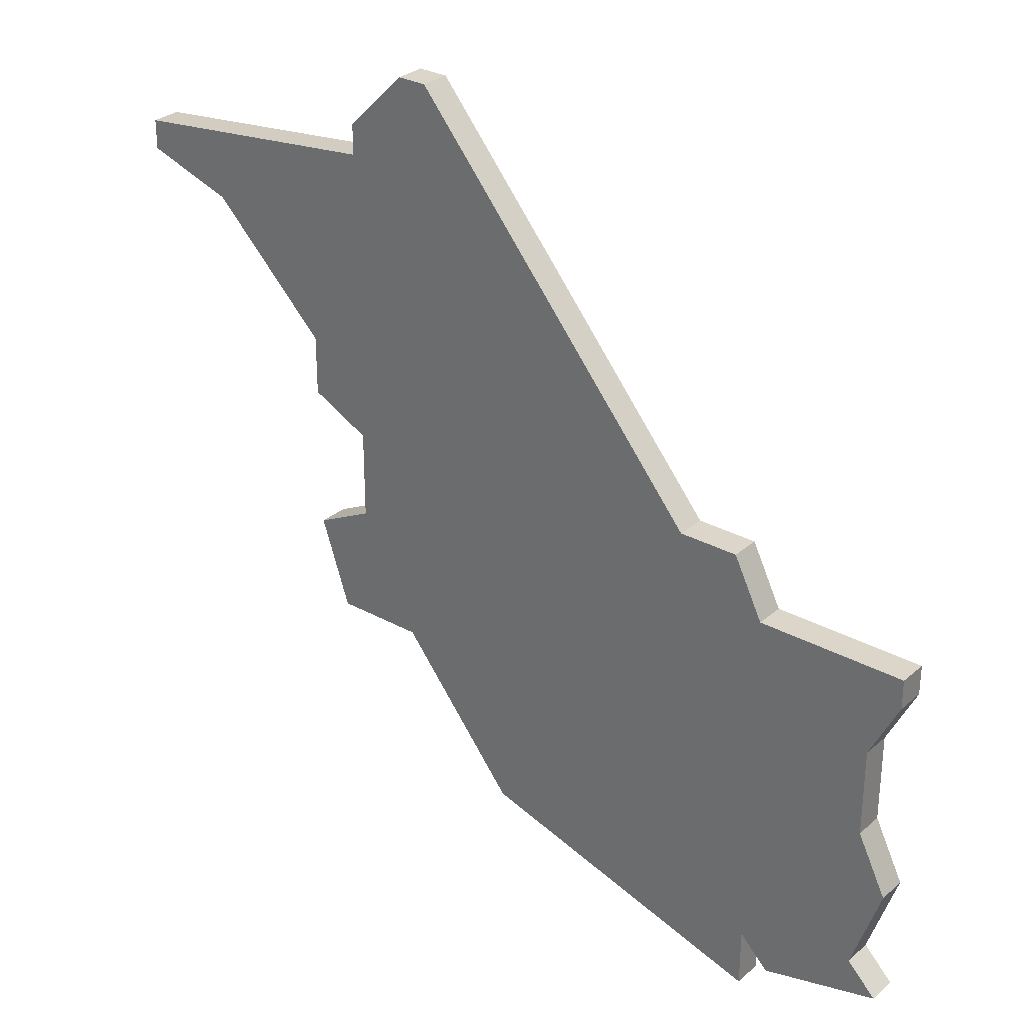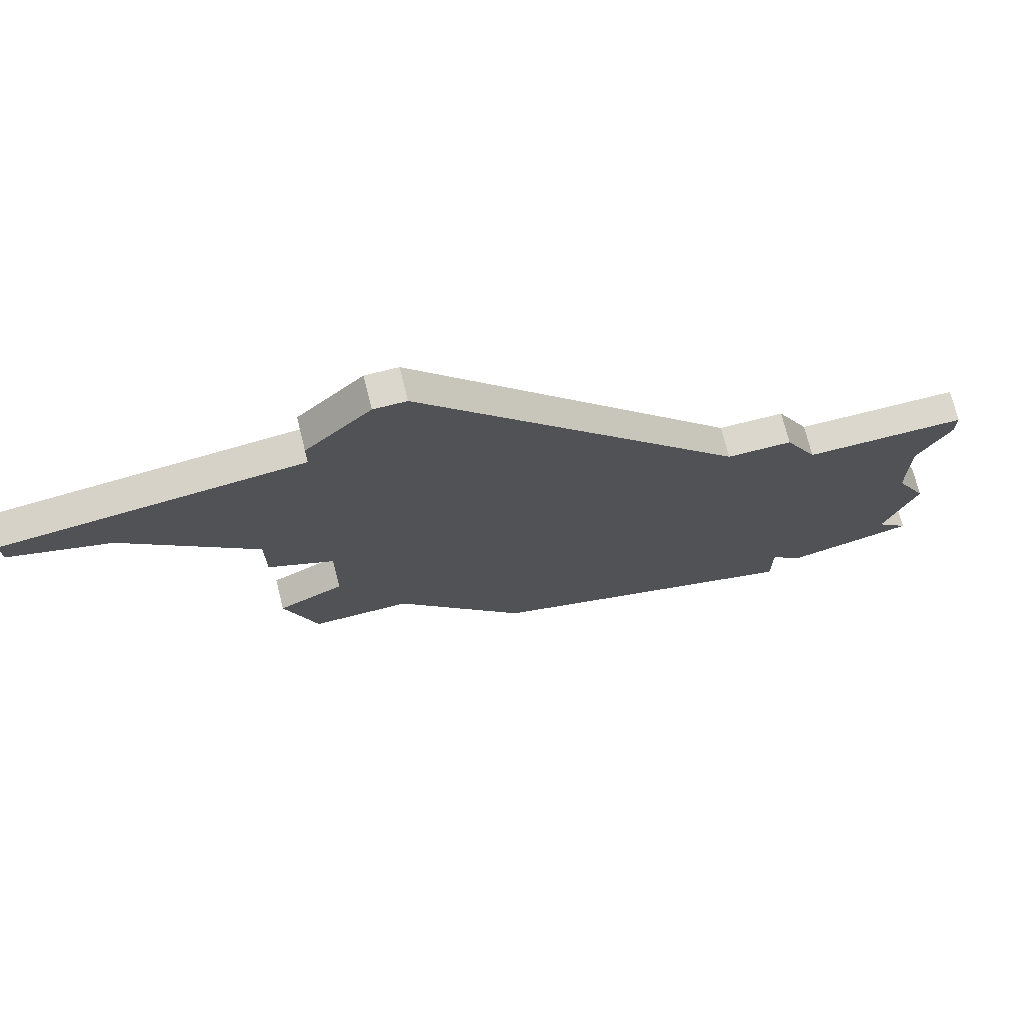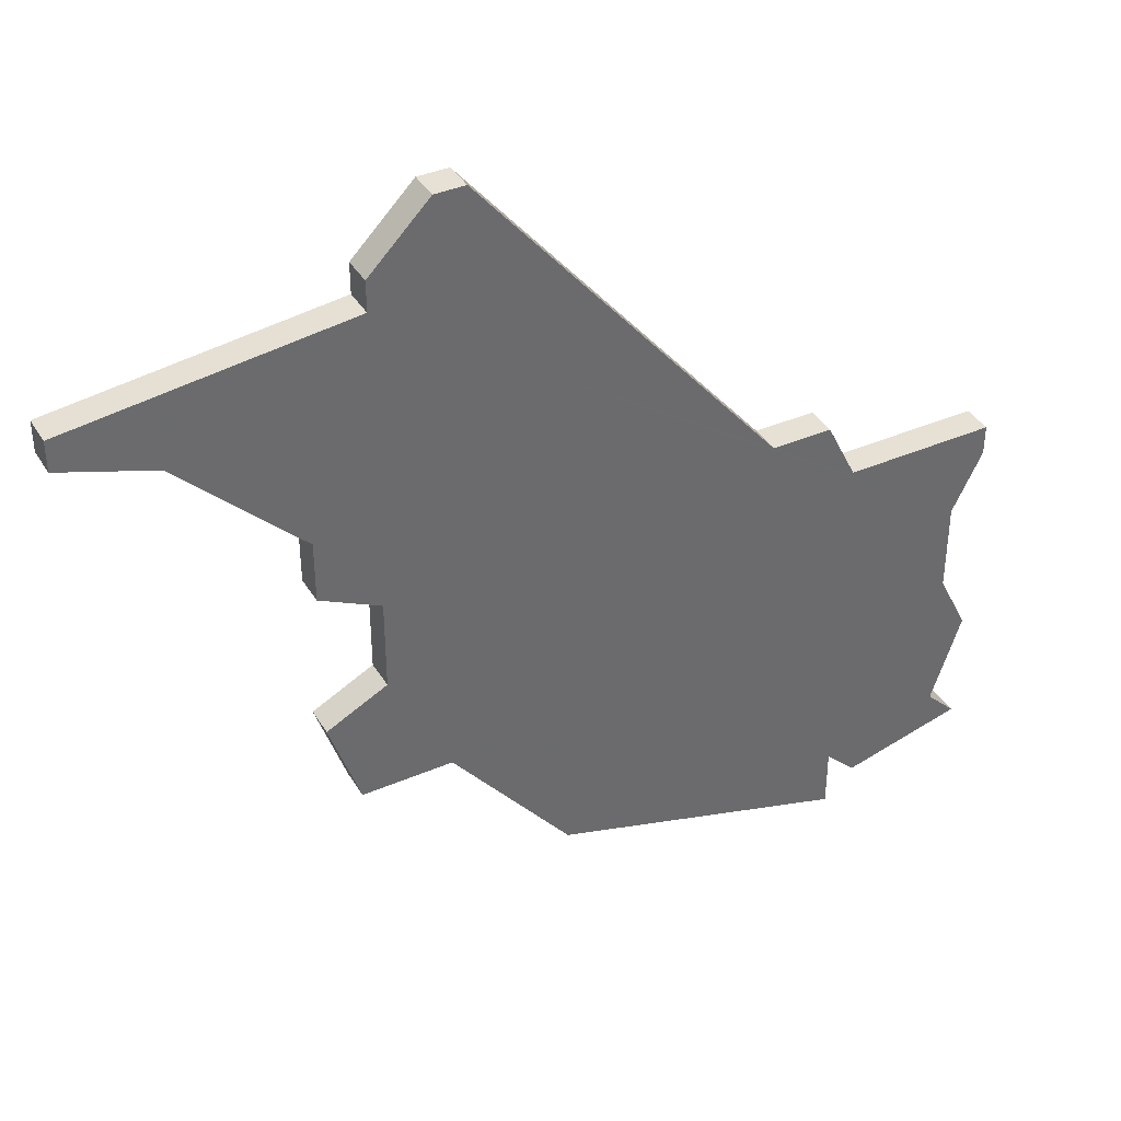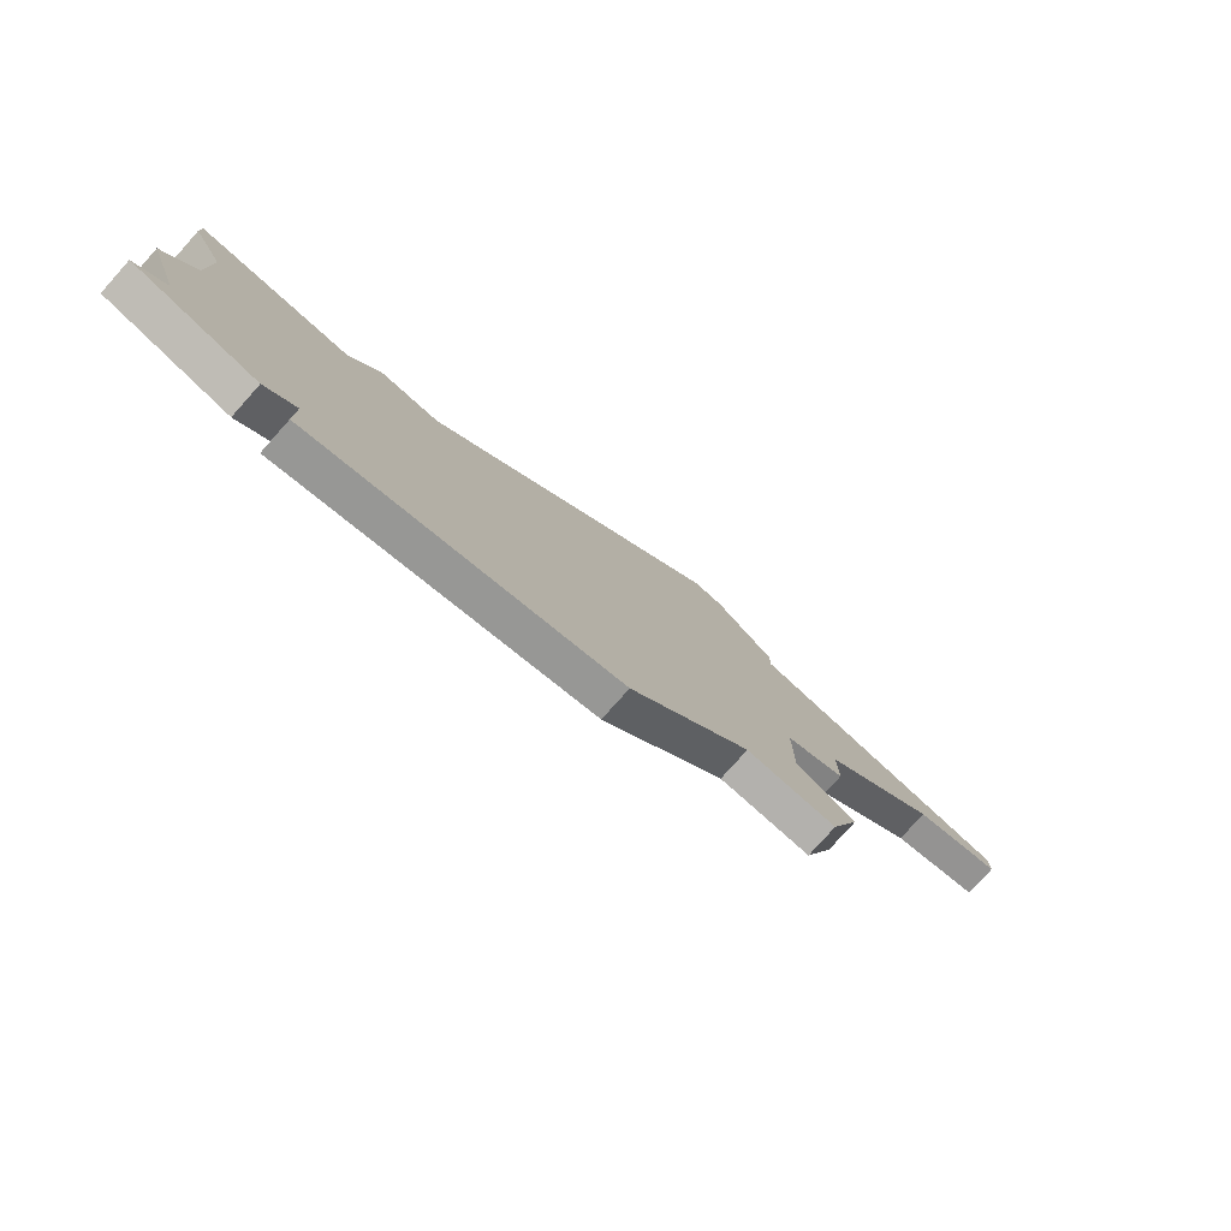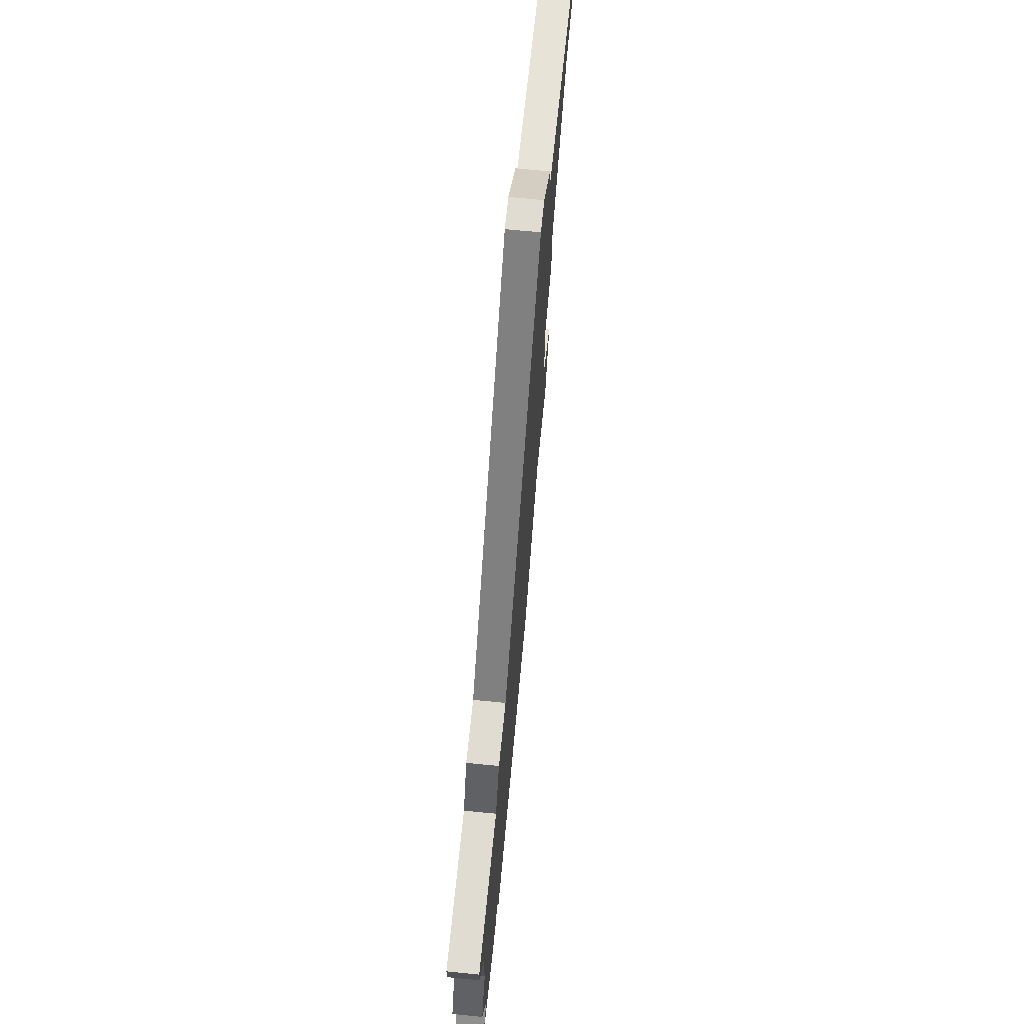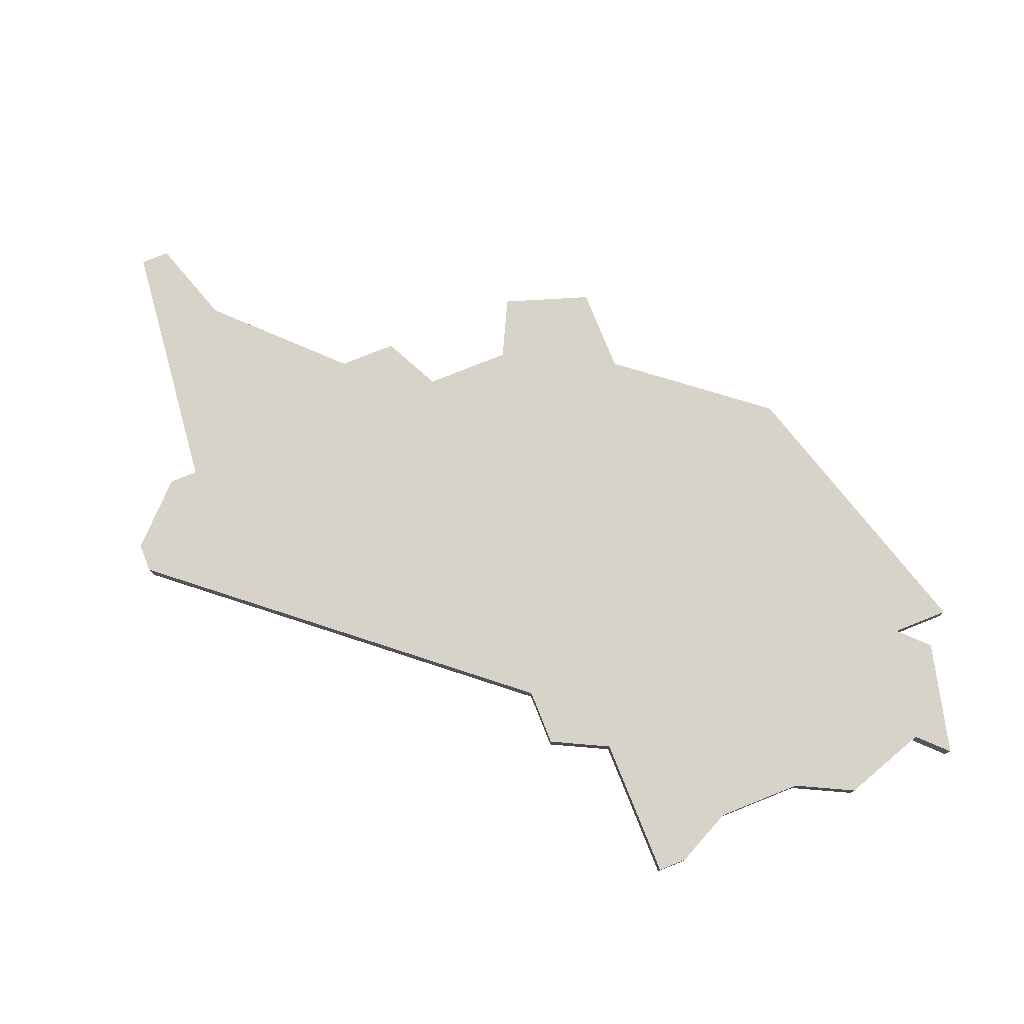
<metadata>
{"format":"obj","ext":"obj","renderer":"f3d","projection":"perspective","resolution":1024,"background":"white","views":[{"elev":29.9,"azim":-141.1,"up":"+Y"},{"elev":72.8,"azim":165.9,"up":"+Y"},{"elev":39.1,"azim":151.7,"up":"+Y"},{"elev":-79.2,"azim":-41.8,"up":"+Y"},{"elev":69.3,"azim":-84.3,"up":"+Y"},{"elev":77.2,"azim":-111.8,"up":"+Z"}]}
</metadata>
<code>
v 4774 -705 0
v 4773 -707 0
v 4768 -707 0
v 4768 -708 0
v 4769 -710 0
v 4769 -713 0
v 4768 -715 0
v 4769 -718 0
v 4768 -719 0
v 4772 -720 0
v 4773 -719 0
v 4773 -721 0
v 4783 -718 0
v 4787 -713 0
v 4789 -713 0
v 4790 -713 0
v 4791 -710 0
v 4789 -709 0
v 4789 -706 0
v 4791 -705 0
v 4791 -703 0
v 4795 -699 0
v 4798 -698 0
v 4798 -697 0
v 4789 -696 0
v 4789 -695 0
v 4787 -693 0
v 4786 -693 0
v 4776 -705 0
v 4774 -705 1
v 4773 -707 1
v 4768 -707 1
v 4768 -708 1
v 4769 -710 1
v 4769 -713 1
v 4768 -715 1
v 4769 -718 1
v 4768 -719 1
v 4772 -720 1
v 4773 -719 1
v 4773 -721 1
v 4783 -718 1
v 4787 -713 1
v 4789 -713 1
v 4790 -713 1
v 4791 -710 1
v 4789 -709 1
v 4789 -706 1
v 4791 -705 1
v 4791 -703 1
v 4795 -699 1
v 4798 -698 1
v 4798 -697 1
v 4789 -696 1
v 4789 -695 1
v 4787 -693 1
v 4786 -693 1
v 4776 -705 1
f 2 1 29
f 4 3 2
f 8 7 6
f 10 9 8
f 13 12 11
f 17 16 15
f 21 20 19
f 24 23 22
f 27 26 25
f 29 28 27
f 5 4 2
f 10 8 6
f 14 13 11
f 17 15 14
f 25 24 22
f 29 27 25
f 5 2 29
f 10 6 5
f 17 14 11
f 25 22 21
f 5 29 25
f 11 10 5
f 18 17 11
f 25 21 19
f 11 5 25
f 19 18 11
f 11 25 19
f 58 30 31
f 31 32 33
f 35 36 37
f 37 38 39
f 40 41 42
f 44 45 46
f 48 49 50
f 51 52 53
f 54 55 56
f 56 57 58
f 31 33 34
f 35 37 39
f 40 42 43
f 43 44 46
f 51 53 54
f 54 56 58
f 58 31 34
f 34 35 39
f 40 43 46
f 50 51 54
f 54 58 34
f 34 39 40
f 40 46 47
f 48 50 54
f 54 34 40
f 40 47 48
f 48 54 40
f 31 30 2
f 2 30 1
f 32 31 3
f 3 31 2
f 33 32 4
f 4 32 3
f 34 33 5
f 5 33 4
f 35 34 6
f 6 34 5
f 36 35 7
f 7 35 6
f 37 36 8
f 8 36 7
f 38 37 9
f 9 37 8
f 39 38 10
f 10 38 9
f 40 39 11
f 11 39 10
f 41 40 12
f 12 40 11
f 42 41 13
f 13 41 12
f 43 42 14
f 14 42 13
f 44 43 15
f 15 43 14
f 45 44 16
f 16 44 15
f 46 45 17
f 17 45 16
f 47 46 18
f 18 46 17
f 48 47 19
f 19 47 18
f 49 48 20
f 20 48 19
f 50 49 21
f 21 49 20
f 51 50 22
f 22 50 21
f 52 51 23
f 23 51 22
f 53 52 24
f 24 52 23
f 54 53 25
f 25 53 24
f 55 54 26
f 26 54 25
f 56 55 27
f 27 55 26
f 57 56 28
f 28 56 27
f 30 58 1
f 1 58 29
f 58 57 29
f 29 57 28

</code>
